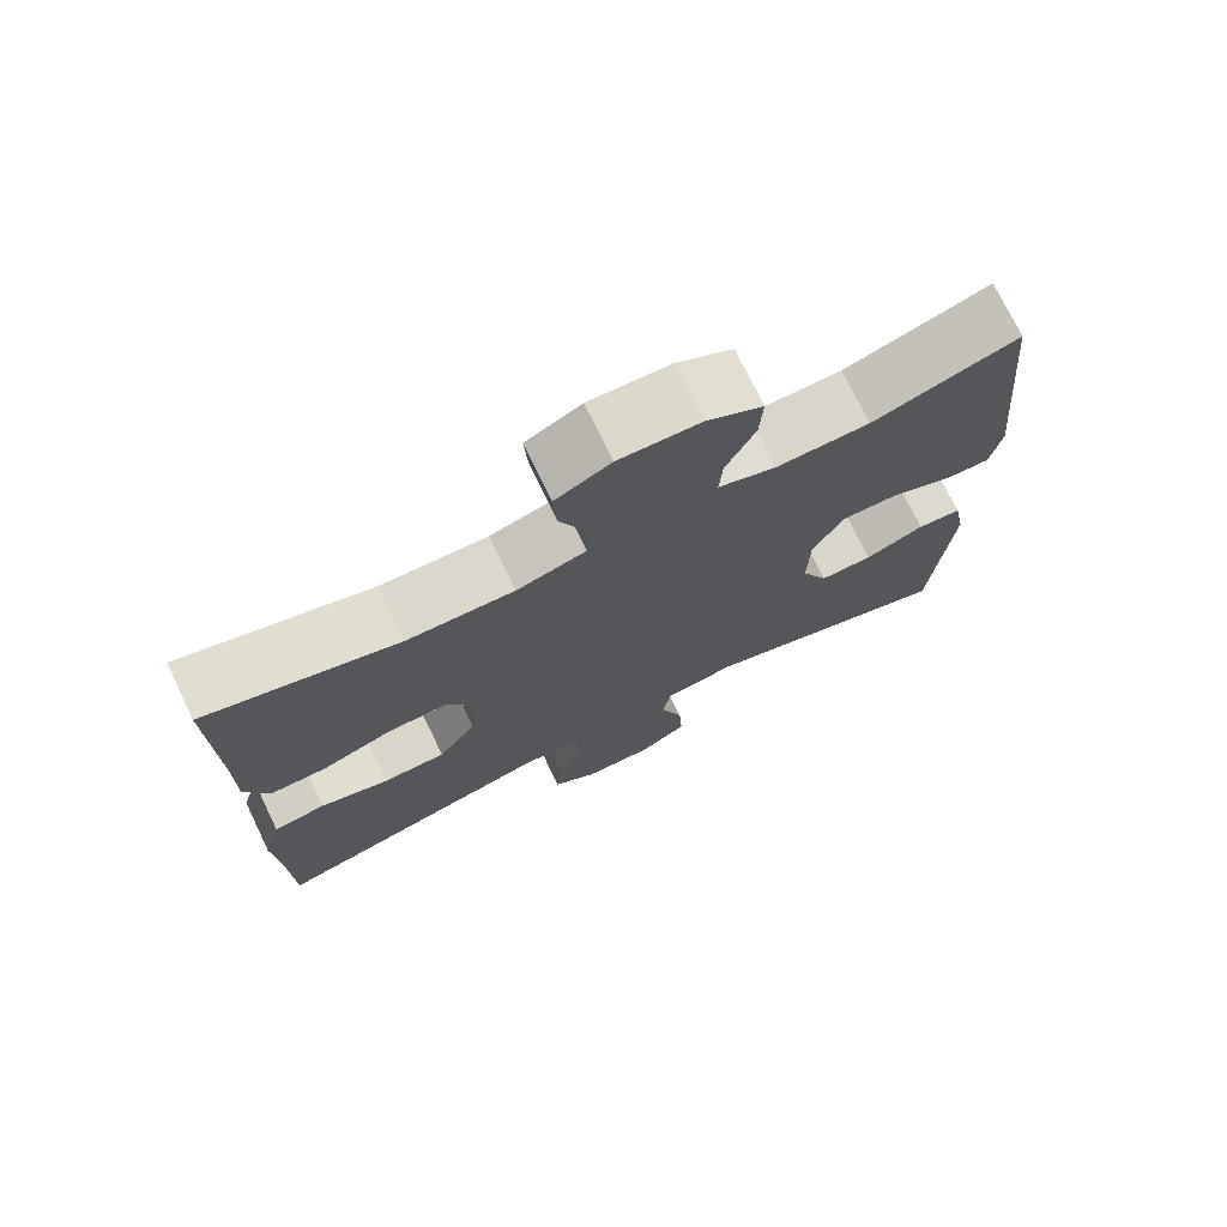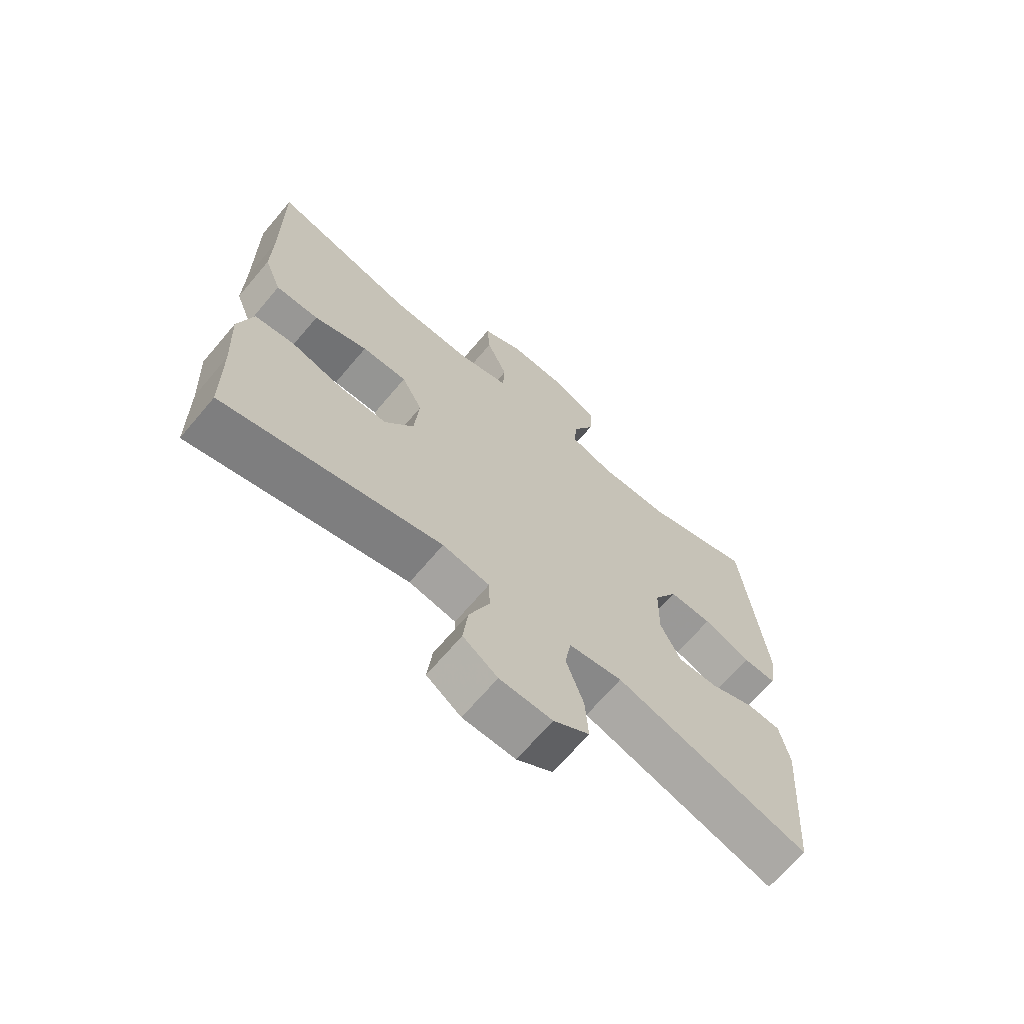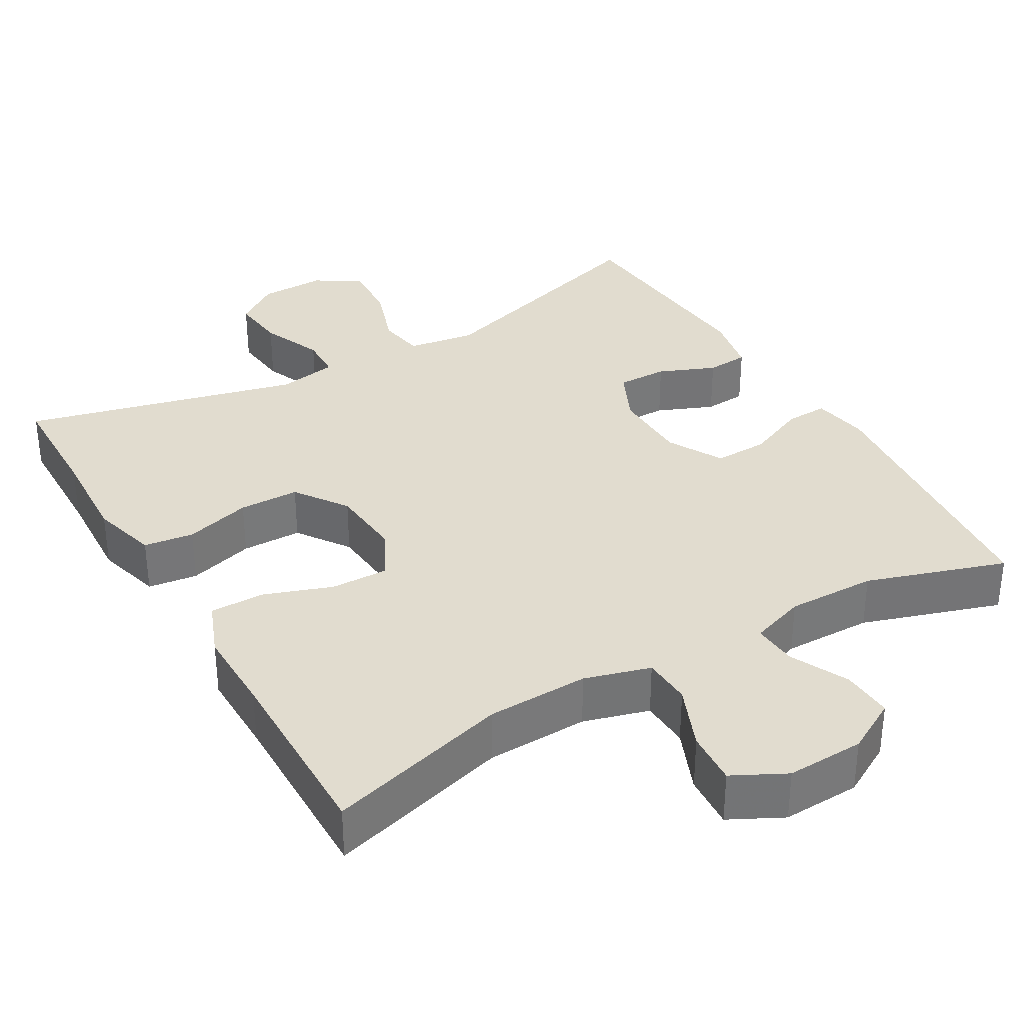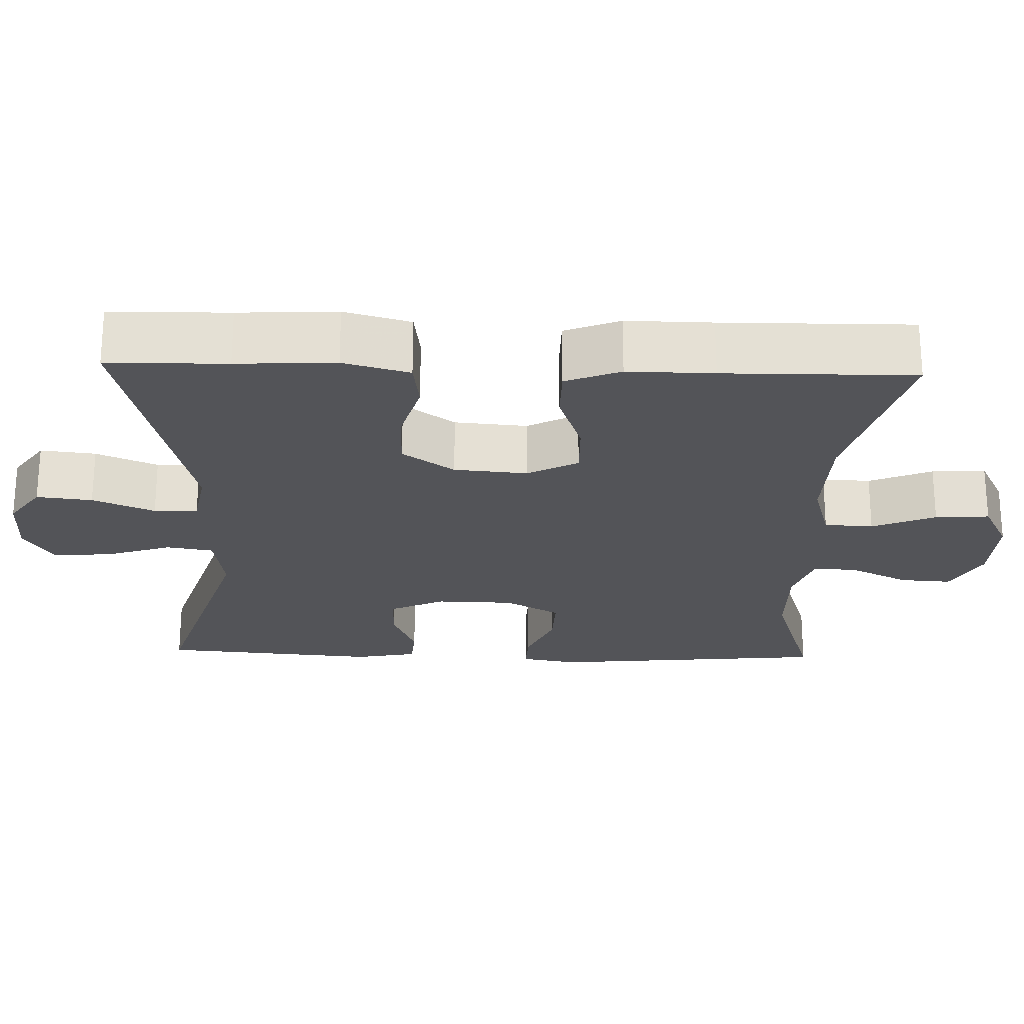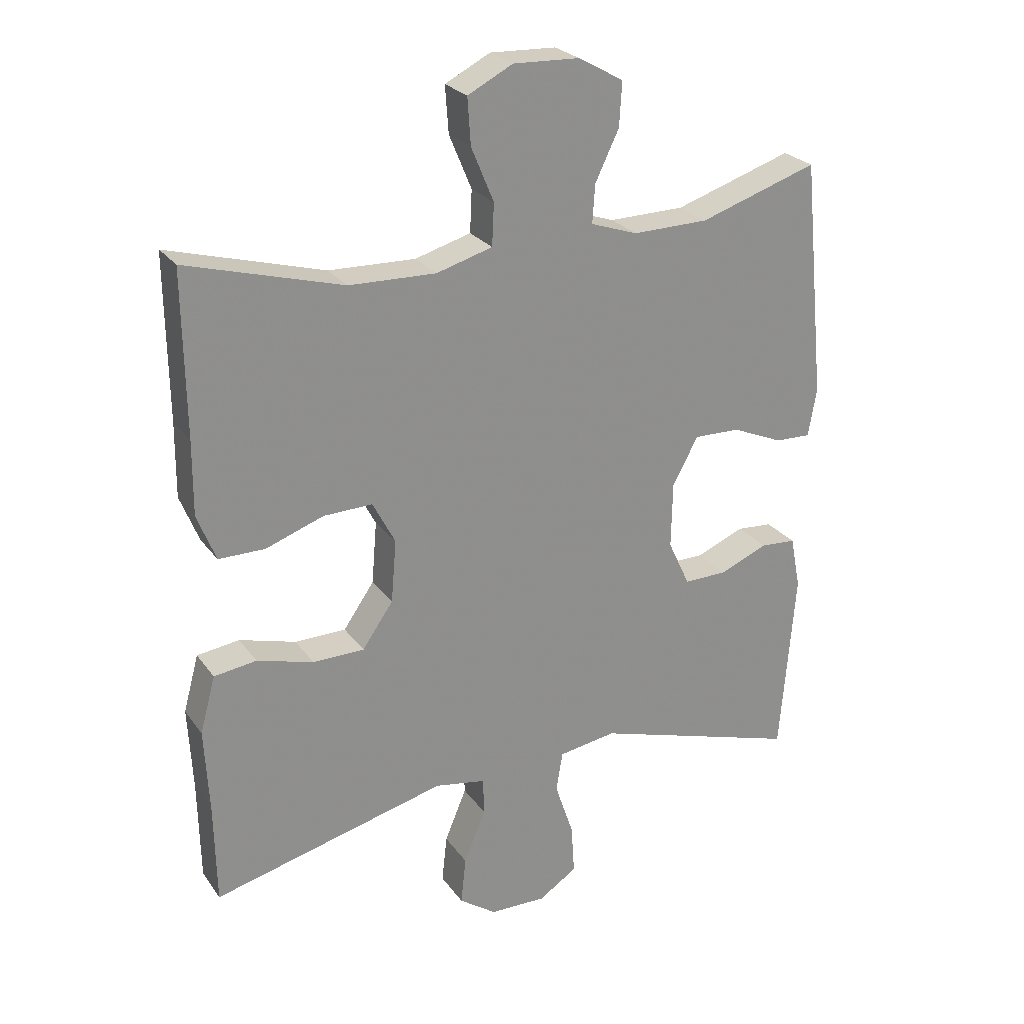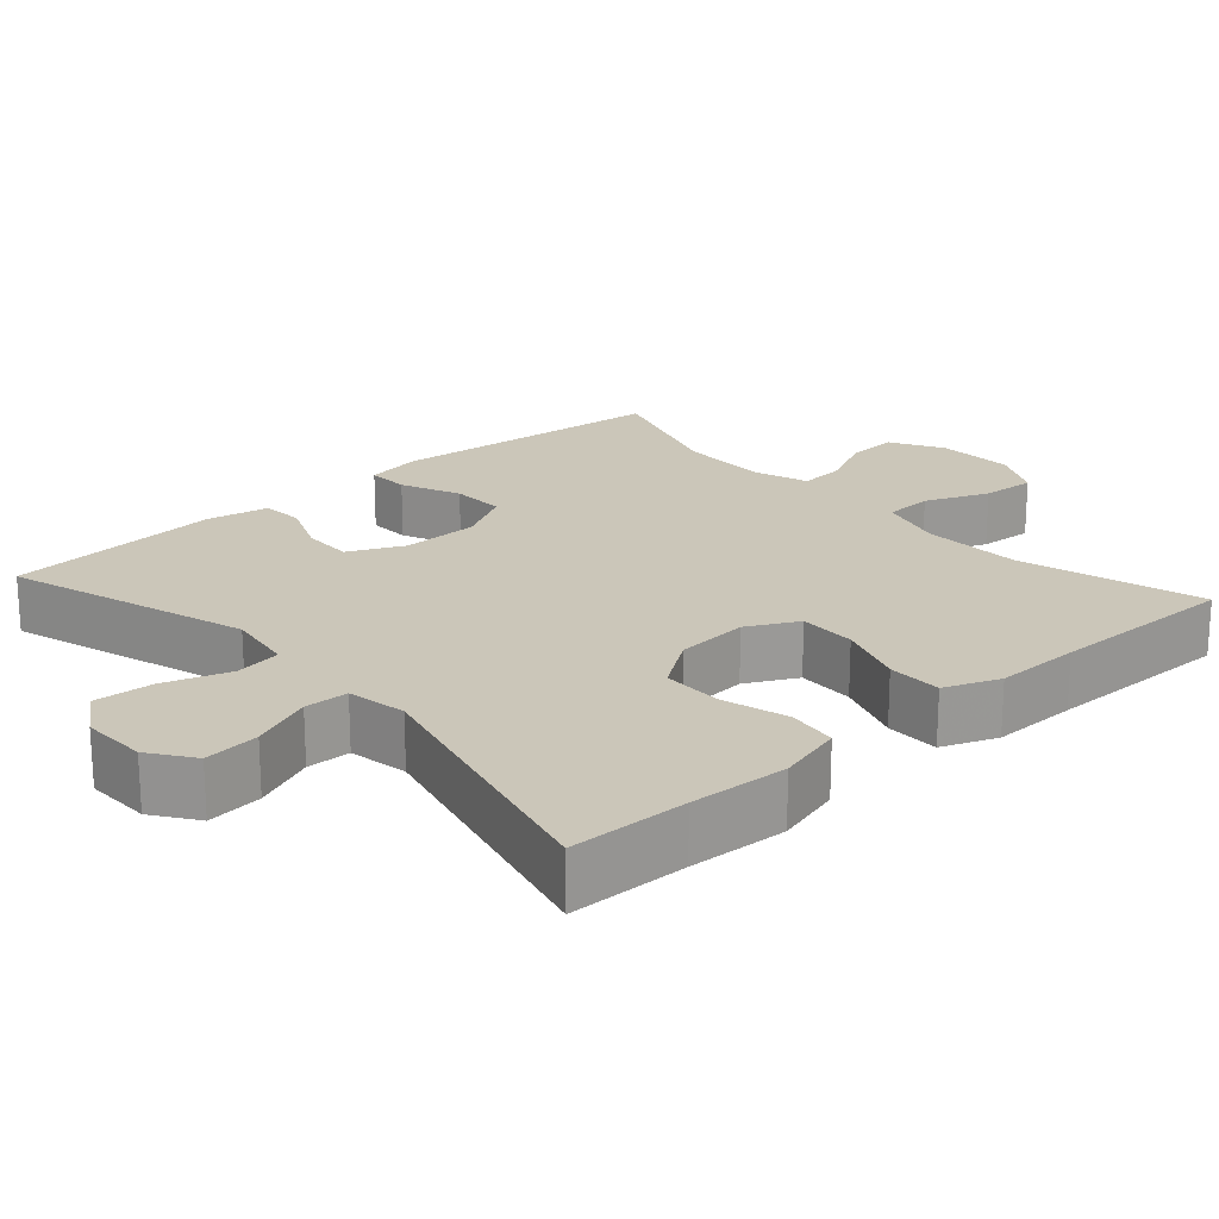
<metadata>
{"format":"obj","ext":"obj","renderer":"f3d","projection":"perspective","resolution":1024,"background":"white","views":[{"elev":74.1,"azim":-25.9,"up":"+Z"},{"elev":-68.2,"azim":-40.3,"up":"+Z"},{"elev":34.2,"azim":-30.2,"up":"+Y"},{"elev":-23.6,"azim":-91.9,"up":"+Y"},{"elev":25.3,"azim":-27.3,"up":"+Z"},{"elev":20.9,"azim":-131.8,"up":"+Y"}]}
</metadata>
<code>
v -0.5 0.07 0.5
v -0.258 0.07 0.432
v -0.123 0.07 0.428
v -0.036 0.07 0.453
v -0.033 0.07 0.518
v -0.068 0.07 0.602
v -0.073 0.07 0.674
v -0.003 0.07 0.71
v 0.1 0.07 0.706
v 0.17 0.07 0.667
v 0.166 0.07 0.599
v 0.129 0.07 0.522
v 0.125 0.07 0.463
v 0.198 0.07 0.438
v 0.316 0.07 0.44
v 0.5 0.07 0.5
v 0.537 0.07 0.129
v 0.524 0.07 0.054
v 0.468 0.07 0.056
v 0.389 0.07 0.09
v 0.317 0.07 0.092
v 0.277 0.07 0.019
v 0.275 0.07 -0.084
v 0.309 0.07 -0.157
v 0.376 0.07 -0.156
v 0.451 0.07 -0.125
v 0.507 0.07 -0.129
v 0.523 0.07 -0.211
v 0.5 0.07 -0.5
v 0.176 0.07 -0.4
v 0.086 0.07 -0.414
v 0.076 0.07 -0.476
v 0.105 0.07 -0.563
v 0.11 0.07 -0.641
v 0.05 0.07 -0.68
v -0.038 0.07 -0.678
v -0.096 0.07 -0.637
v -0.088 0.07 -0.563
v -0.054 0.07 -0.481
v -0.056 0.07 -0.423
v -0.135 0.07 -0.409
v -0.5 0.07 -0.5
v -0.503 0.07 -0.342
v -0.51 0.07 -0.211
v -0.486 0.07 -0.123
v -0.42 0.07 -0.114
v -0.332 0.07 -0.139
v -0.252 0.07 -0.138
v -0.204 0.07 -0.069
v -0.196 0.07 0.028
v -0.231 0.07 0.095
v -0.307 0.07 0.093
v -0.397 0.07 0.061
v -0.469 0.07 0.061
v -0.498 0.07 0.134
v -0.497 0.07 0.248
v -0.5 0 0.5
v -0.258 0 0.432
v -0.123 0 0.428
v -0.036 0 0.453
v -0.033 0 0.518
v -0.068 0 0.602
v -0.073 0 0.674
v -0.003 0 0.71
v 0.1 0 0.706
v 0.17 0 0.667
v 0.166 0 0.599
v 0.129 0 0.522
v 0.125 0 0.463
v 0.198 0 0.438
v 0.316 0 0.44
v 0.5 0 0.5
v 0.537 0 0.129
v 0.524 0 0.054
v 0.468 0 0.056
v 0.389 0 0.09
v 0.317 0 0.092
v 0.277 0 0.019
v 0.275 0 -0.084
v 0.309 0 -0.157
v 0.376 0 -0.156
v 0.451 0 -0.125
v 0.507 0 -0.129
v 0.523 0 -0.211
v 0.5 0 -0.5
v 0.176 0 -0.4
v 0.086 0 -0.414
v 0.076 0 -0.476
v 0.105 0 -0.563
v 0.11 0 -0.641
v 0.05 0 -0.68
v -0.038 0 -0.678
v -0.096 0 -0.637
v -0.088 0 -0.563
v -0.054 0 -0.481
v -0.056 0 -0.423
v -0.135 0 -0.409
v -0.5 0 -0.5
v -0.503 0 -0.342
v -0.51 0 -0.211
v -0.486 0 -0.123
v -0.42 0 -0.114
v -0.332 0 -0.139
v -0.252 0 -0.138
v -0.204 0 -0.069
v -0.196 0 0.028
v -0.231 0 0.095
v -0.307 0 0.093
v -0.397 0 0.061
v -0.469 0 0.061
v -0.498 0 0.134
v -0.497 0 0.248
f 53 54 55 56
f 52 53 56 1
f 51 52 1 2
f 50 51 2 3
f 49 50 3 4
f 44 45 46 47
f 43 44 47 48
f 41 42 43 48
f 40 41 48 49
f 36 37 38 39
f 36 39 40
f 35 36 40
f 32 33 34 35
f 32 35 40
f 31 32 40 49
f 27 28 29 30
f 25 26 27 30
f 24 25 30 31
f 23 24 31 49
f 17 18 19 20
f 15 16 17 20
f 14 15 20 21
f 13 14 21 22
f 9 10 11 12
f 9 12 13
f 8 9 13
f 5 6 7 8
f 4 5 8 13
f 22 23 49
f 4 13 22 49
f 112 111 110 109
f 57 112 109 108
f 58 57 108 107
f 59 58 107 106
f 60 59 106 105
f 103 102 101 100
f 104 103 100 99
f 104 99 98 97
f 105 104 97 96
f 95 94 93 92
f 96 95 92
f 96 92 91
f 91 90 89 88
f 96 91 88
f 105 96 88 87
f 86 85 84 83
f 86 83 82 81
f 87 86 81 80
f 105 87 80 79
f 76 75 74 73
f 76 73 72 71
f 77 76 71 70
f 78 77 70 69
f 68 67 66 65
f 69 68 65
f 69 65 64
f 64 63 62 61
f 69 64 61 60
f 105 79 78
f 105 78 69 60
f 1 57 58 2
f 2 58 59 3
f 3 59 60 4
f 4 60 61 5
f 5 61 62 6
f 6 62 63 7
f 7 63 64 8
f 8 64 65 9
f 9 65 66 10
f 10 66 67 11
f 11 67 68 12
f 12 68 69 13
f 13 69 70 14
f 14 70 71 15
f 15 71 72 16
f 16 72 73 17
f 17 73 74 18
f 18 74 75 19
f 19 75 76 20
f 20 76 77 21
f 21 77 78 22
f 22 78 79 23
f 23 79 80 24
f 24 80 81 25
f 25 81 82 26
f 26 82 83 27
f 27 83 84 28
f 28 84 85 29
f 29 85 86 30
f 30 86 87 31
f 31 87 88 32
f 32 88 89 33
f 33 89 90 34
f 34 90 91 35
f 35 91 92 36
f 36 92 93 37
f 37 93 94 38
f 38 94 95 39
f 39 95 96 40
f 40 96 97 41
f 41 97 98 42
f 42 98 99 43
f 43 99 100 44
f 44 100 101 45
f 45 101 102 46
f 46 102 103 47
f 47 103 104 48
f 48 104 105 49
f 49 105 106 50
f 50 106 107 51
f 51 107 108 52
f 52 108 109 53
f 53 109 110 54
f 54 110 111 55
f 55 111 112 56
f 56 112 57 1

</code>
